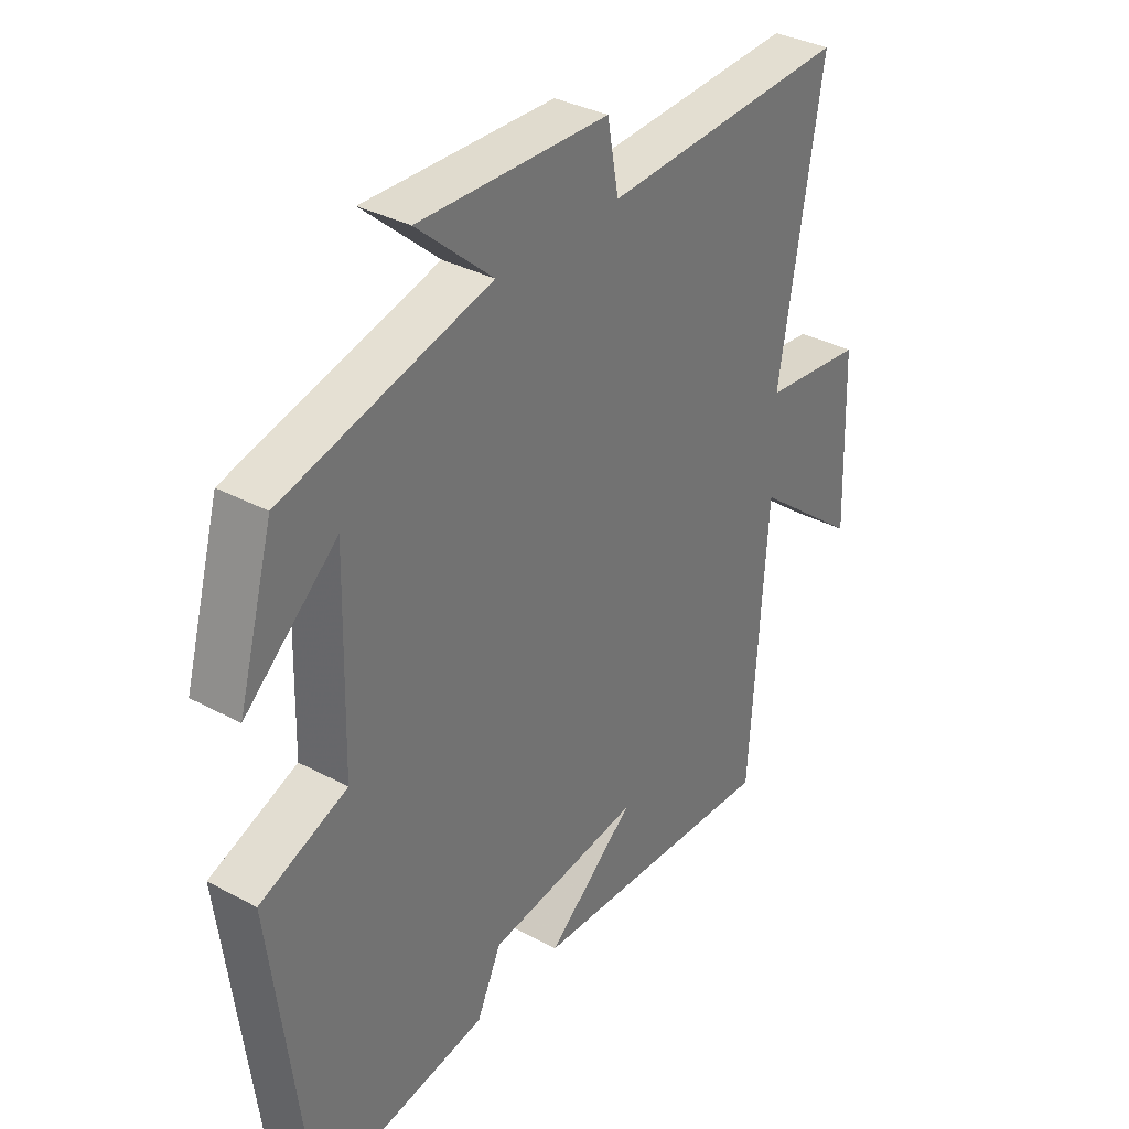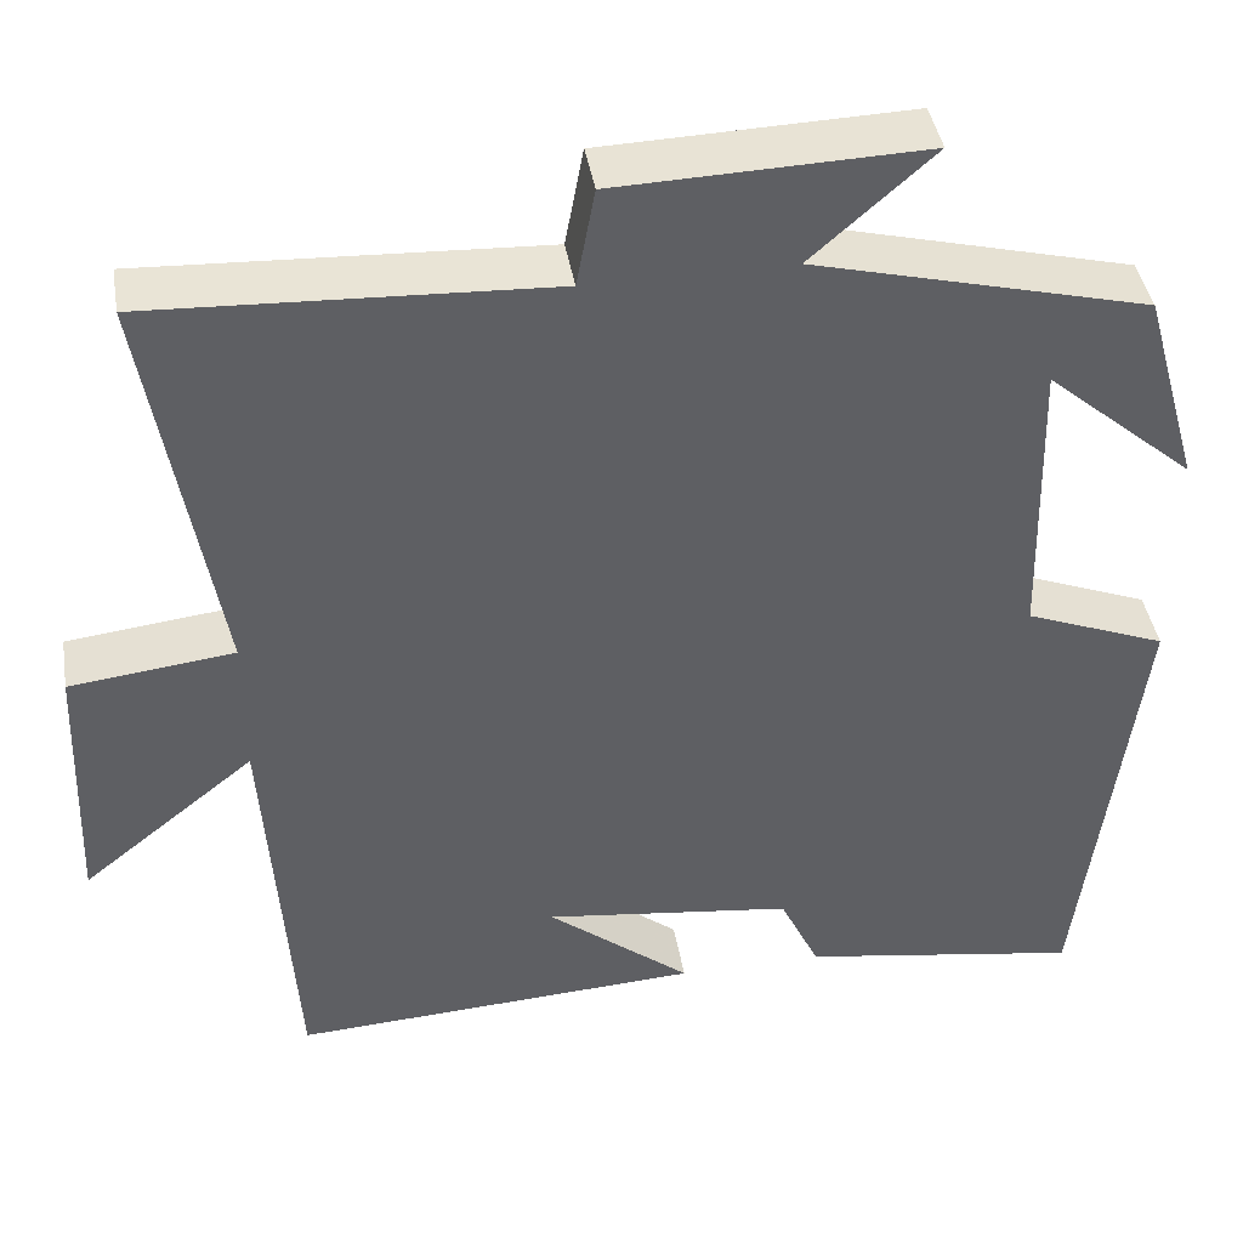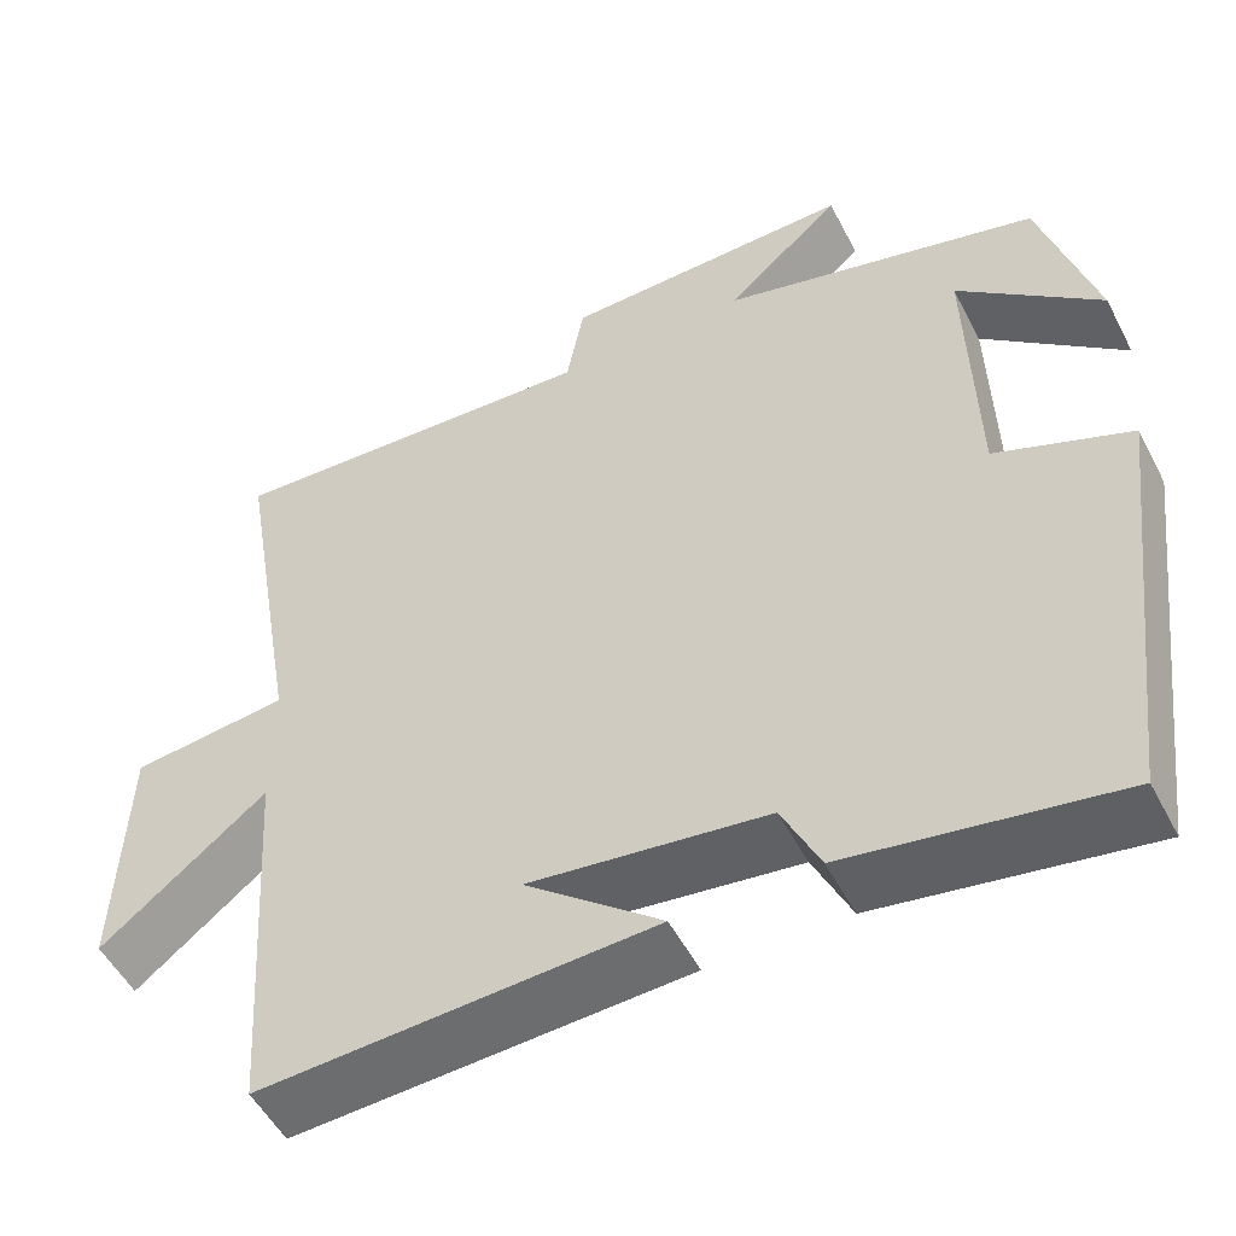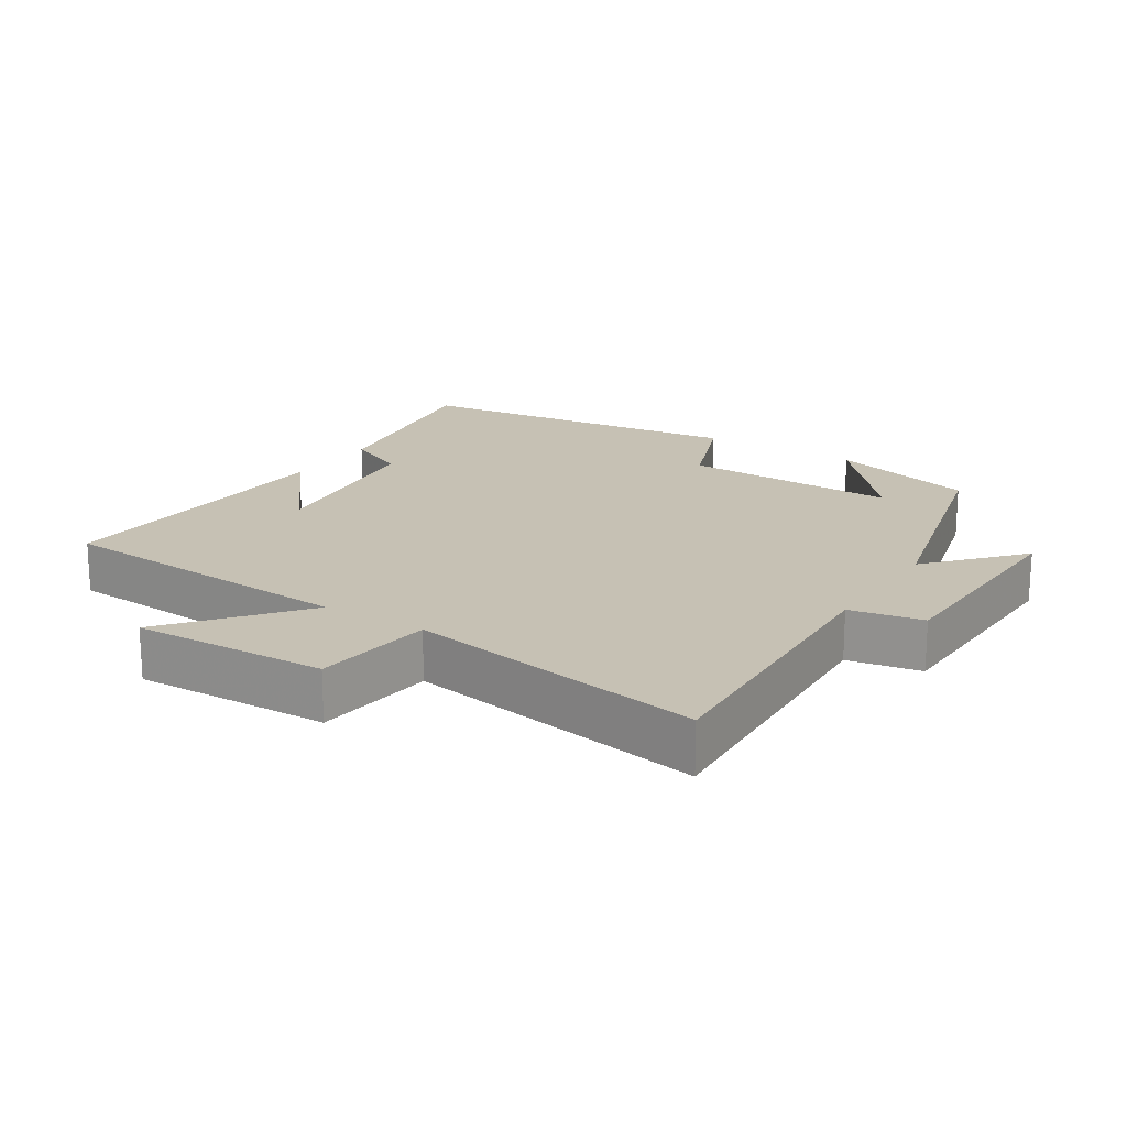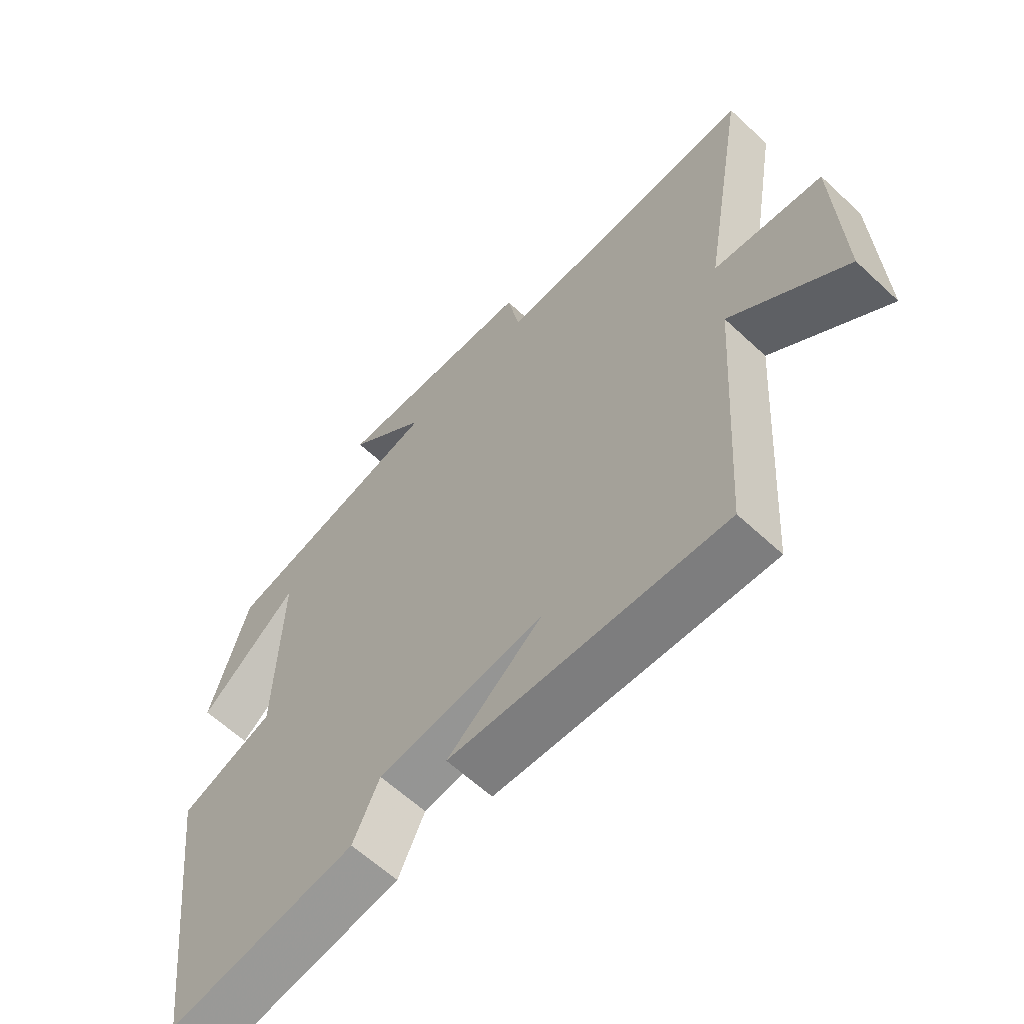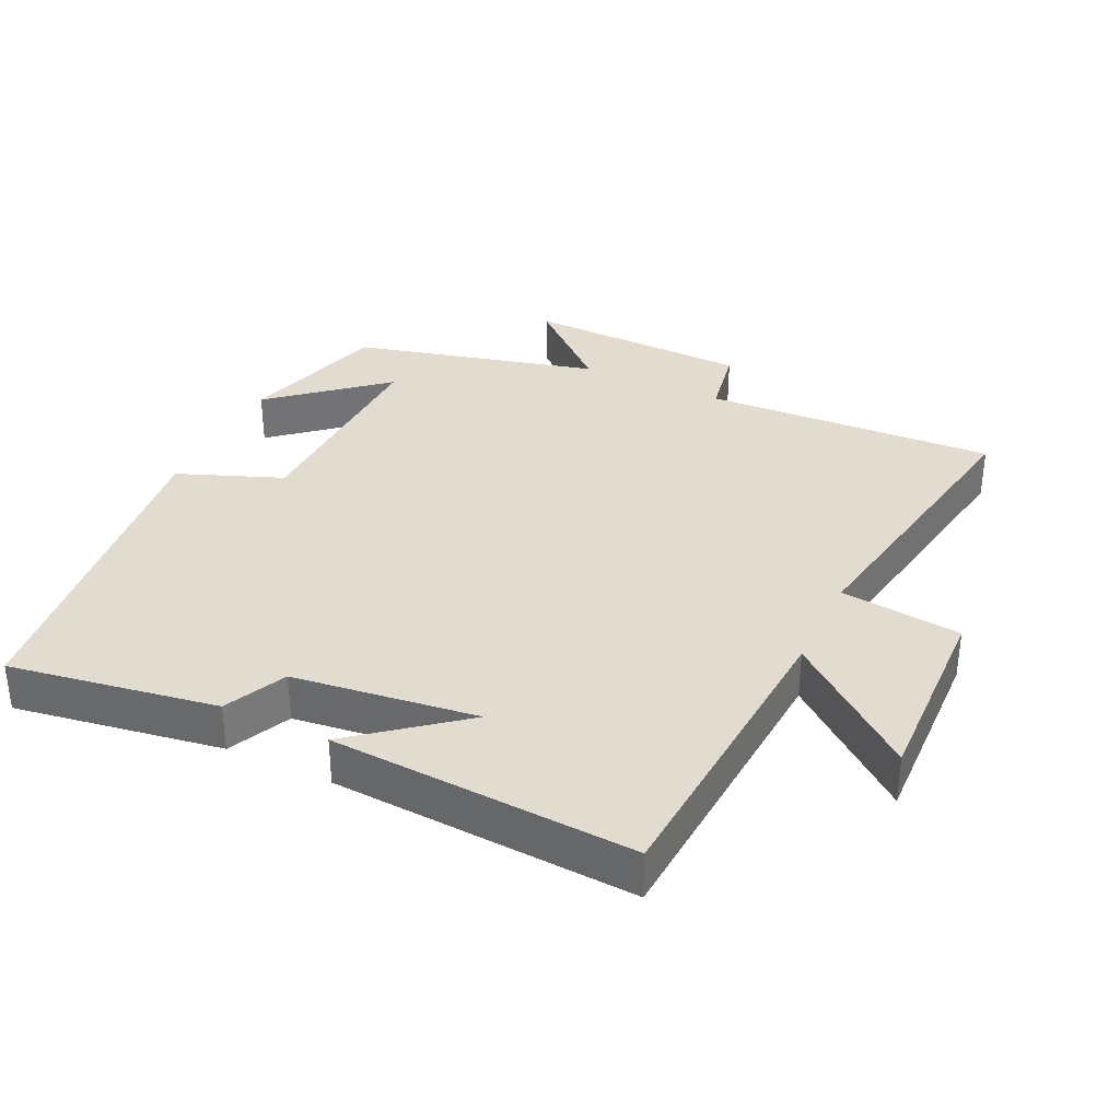
<metadata>
{"format":"obj","ext":"obj","renderer":"f3d","projection":"perspective","resolution":1024,"background":"white","views":[{"elev":34.6,"azim":125.8,"up":"+Z"},{"elev":41.8,"azim":-9.5,"up":"+Z"},{"elev":-52.2,"azim":27.0,"up":"+Z"},{"elev":18.5,"azim":-57.4,"up":"+Y"},{"elev":-61.8,"azim":-133.4,"up":"+Z"},{"elev":34.3,"azim":-154.6,"up":"+Y"}]}
</metadata>
<code>
v 0.438 0.07 0.408
v 0.5 0.07 0.19
v 0.339 0.07 0.328
v 0.347 0.07 0.008
v 0.5 0.07 -0.052
v 0.438 0.07 -0.549
v 0.133 0.07 -0.5
v 0.09 0.07 -0.409
v -0.18 0.07 -0.375
v -0.025 0.07 -0.5
v -0.47 0.07 -0.525
v -0.5 0.07 -0.074
v -0.688 0.07 -0.225
v -0.678 0.07 0.061
v -0.5 0.07 0.082
v -0.575 0.07 0.521
v -0.144 0.07 0.5
v -0.124 0.07 0.607
v 0.208 0.07 0.617
v 0.076 0.07 0.5
v 0.438 0 0.408
v 0.5 0 0.19
v 0.339 0 0.328
v 0.347 0 0.008
v 0.5 0 -0.052
v 0.438 0 -0.549
v 0.133 0 -0.5
v 0.09 0 -0.409
v -0.18 0 -0.375
v -0.025 0 -0.5
v -0.47 0 -0.525
v -0.5 0 -0.074
v -0.688 0 -0.225
v -0.678 0 0.061
v -0.5 0 0.082
v -0.575 0 0.521
v -0.144 0 0.5
v -0.124 0 0.607
v 0.208 0 0.617
v 0.076 0 0.5
f 17 18 19 20
f 17 20 1
f 15 16 17 1
f 12 13 14 15
f 9 10 11
f 9 11 12 15
f 5 6 7 8
f 4 5 8 9
f 3 4 9 15
f 1 2 3
f 1 3 15
f 40 39 38 37
f 21 40 37
f 21 37 36 35
f 35 34 33 32
f 31 30 29
f 35 32 31 29
f 28 27 26 25
f 29 28 25 24
f 35 29 24 23
f 23 22 21
f 35 23 21
f 1 21 22 2
f 2 22 23 3
f 3 23 24 4
f 4 24 25 5
f 5 25 26 6
f 6 26 27 7
f 7 27 28 8
f 8 28 29 9
f 9 29 30 10
f 10 30 31 11
f 11 31 32 12
f 12 32 33 13
f 13 33 34 14
f 14 34 35 15
f 15 35 36 16
f 16 36 37 17
f 17 37 38 18
f 18 38 39 19
f 19 39 40 20
f 20 40 21 1

</code>
